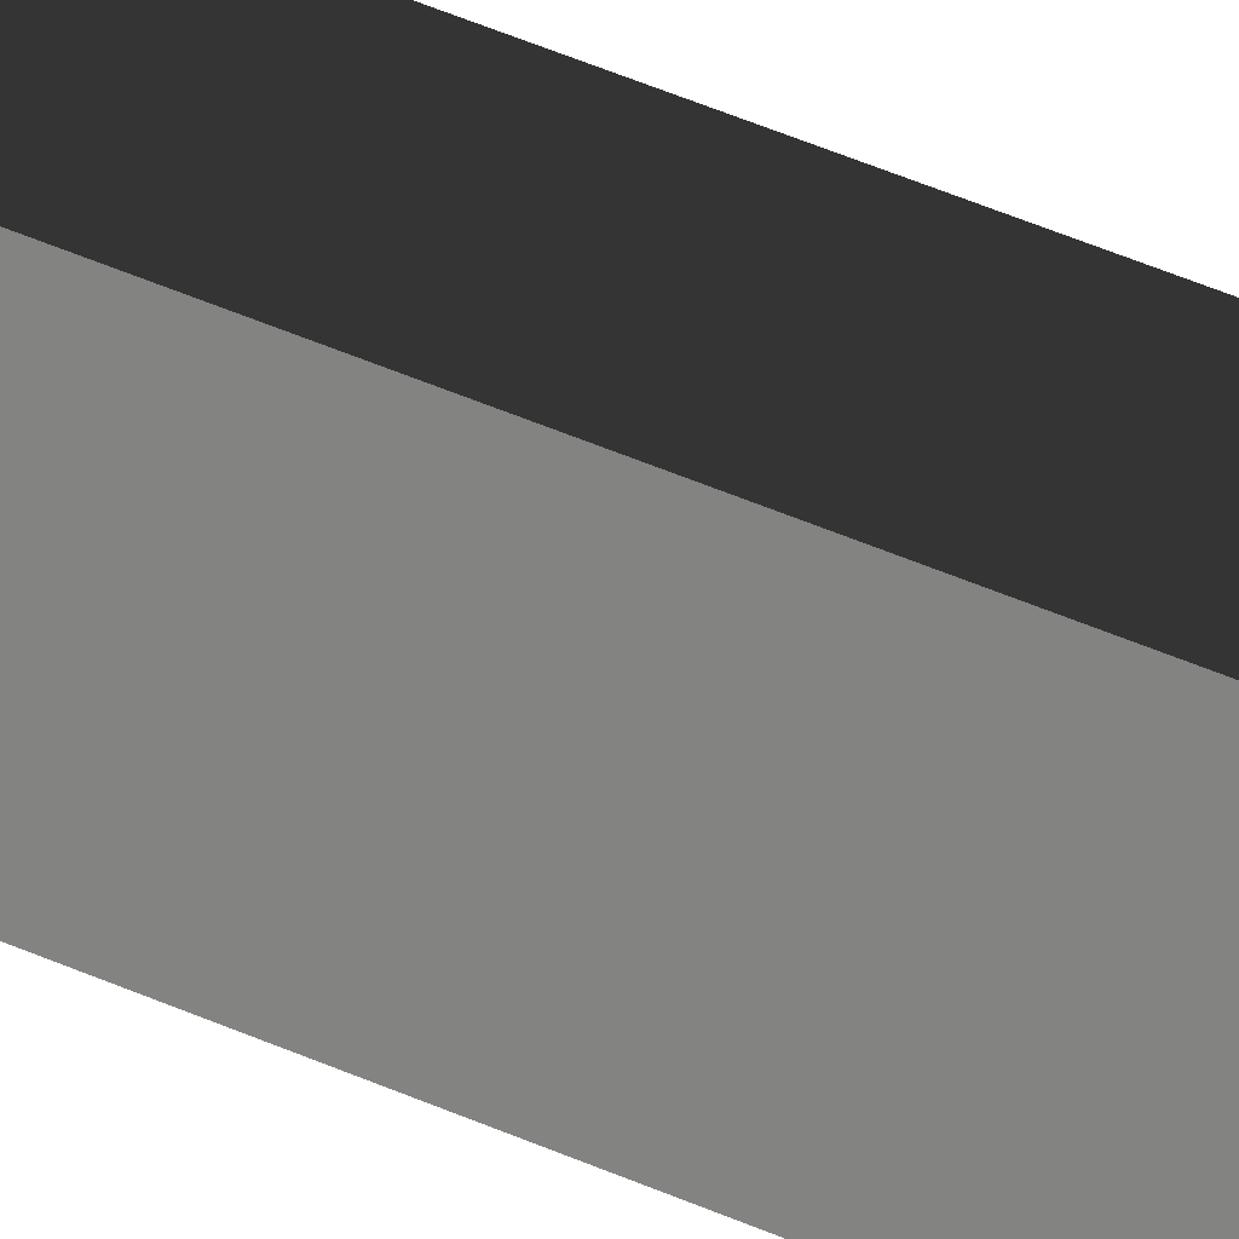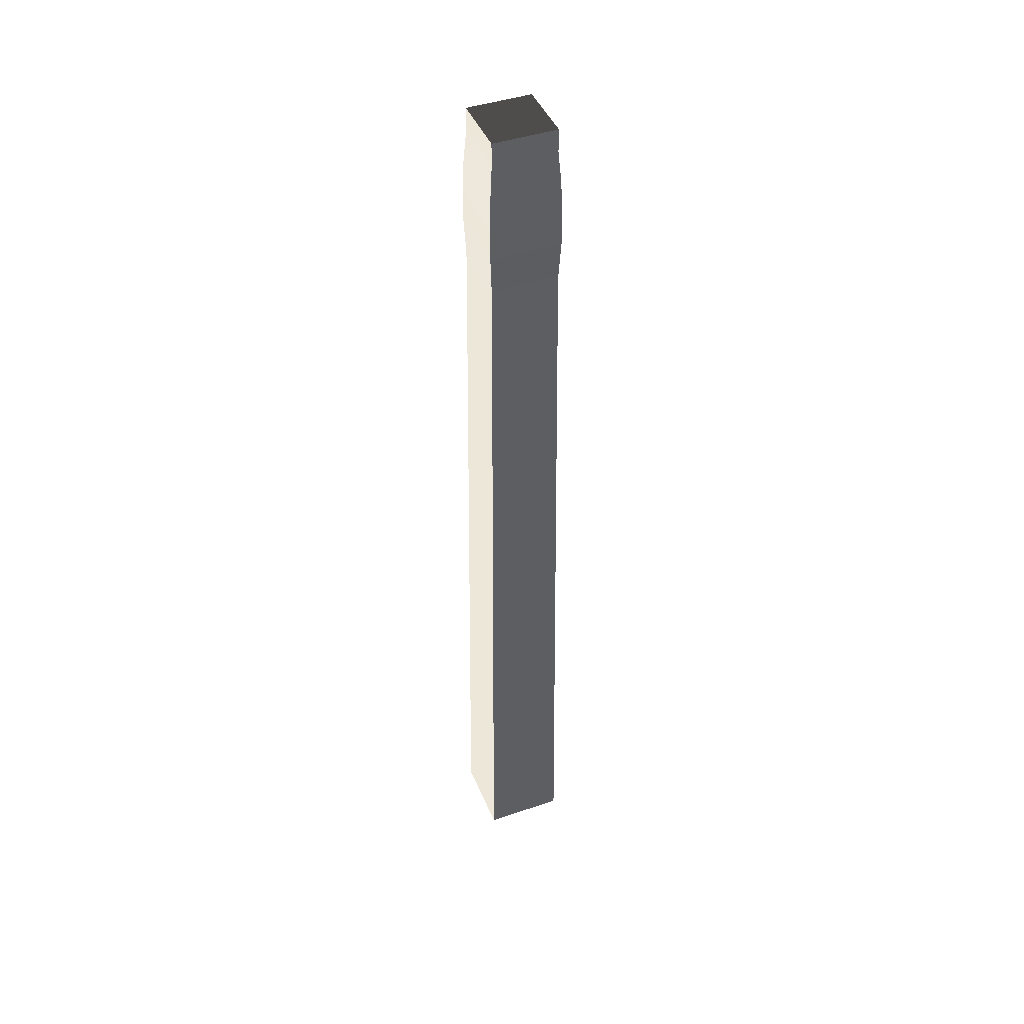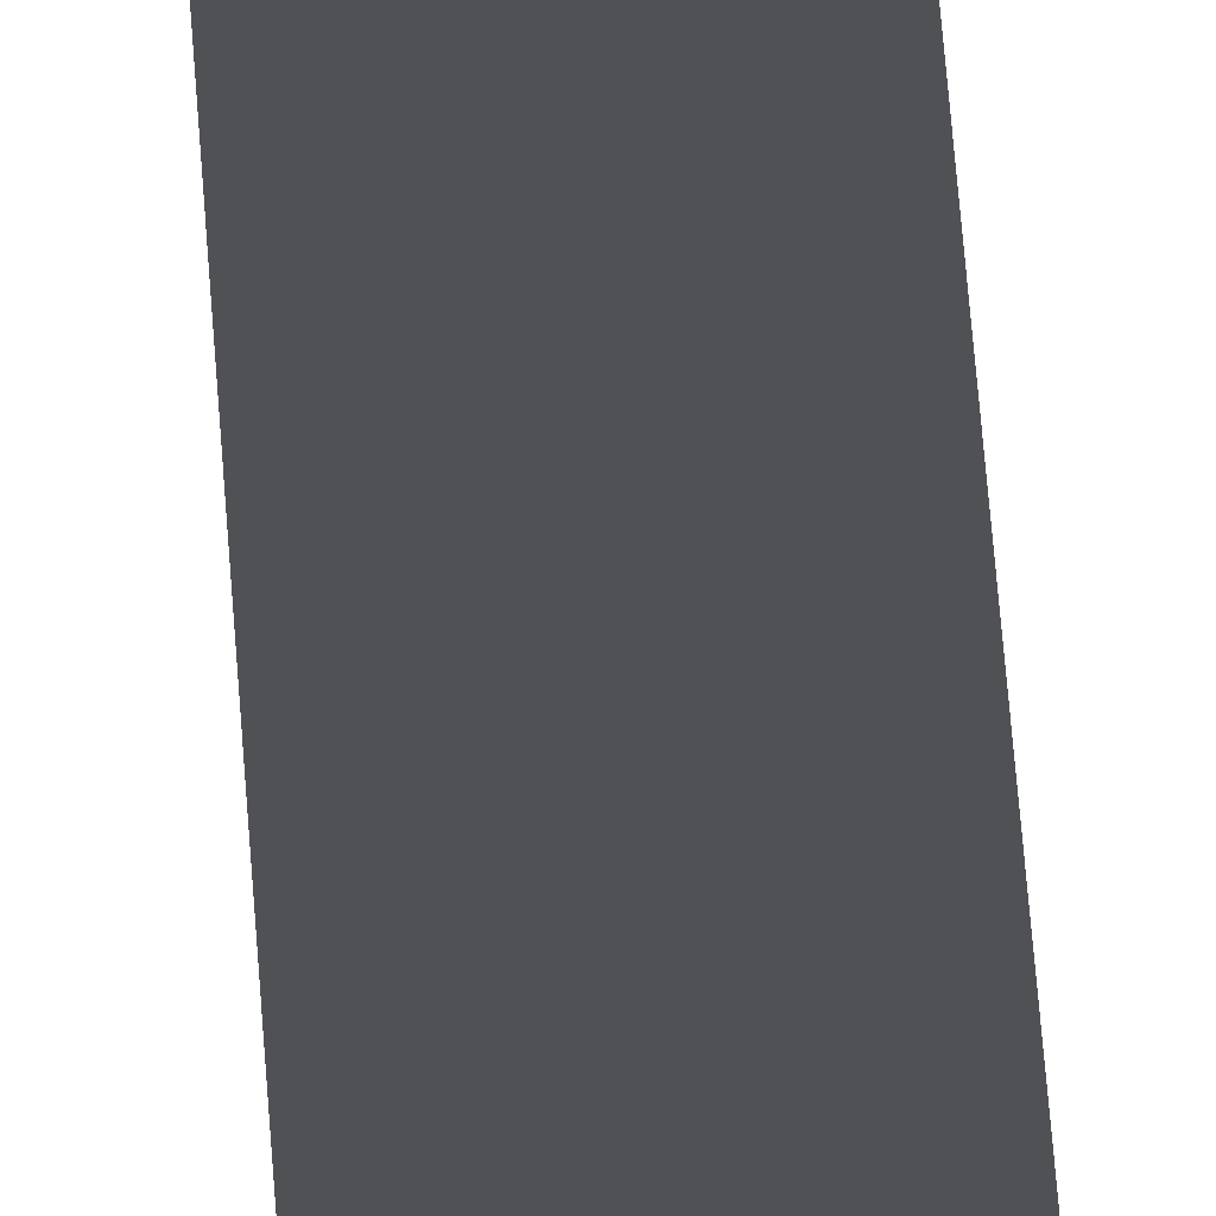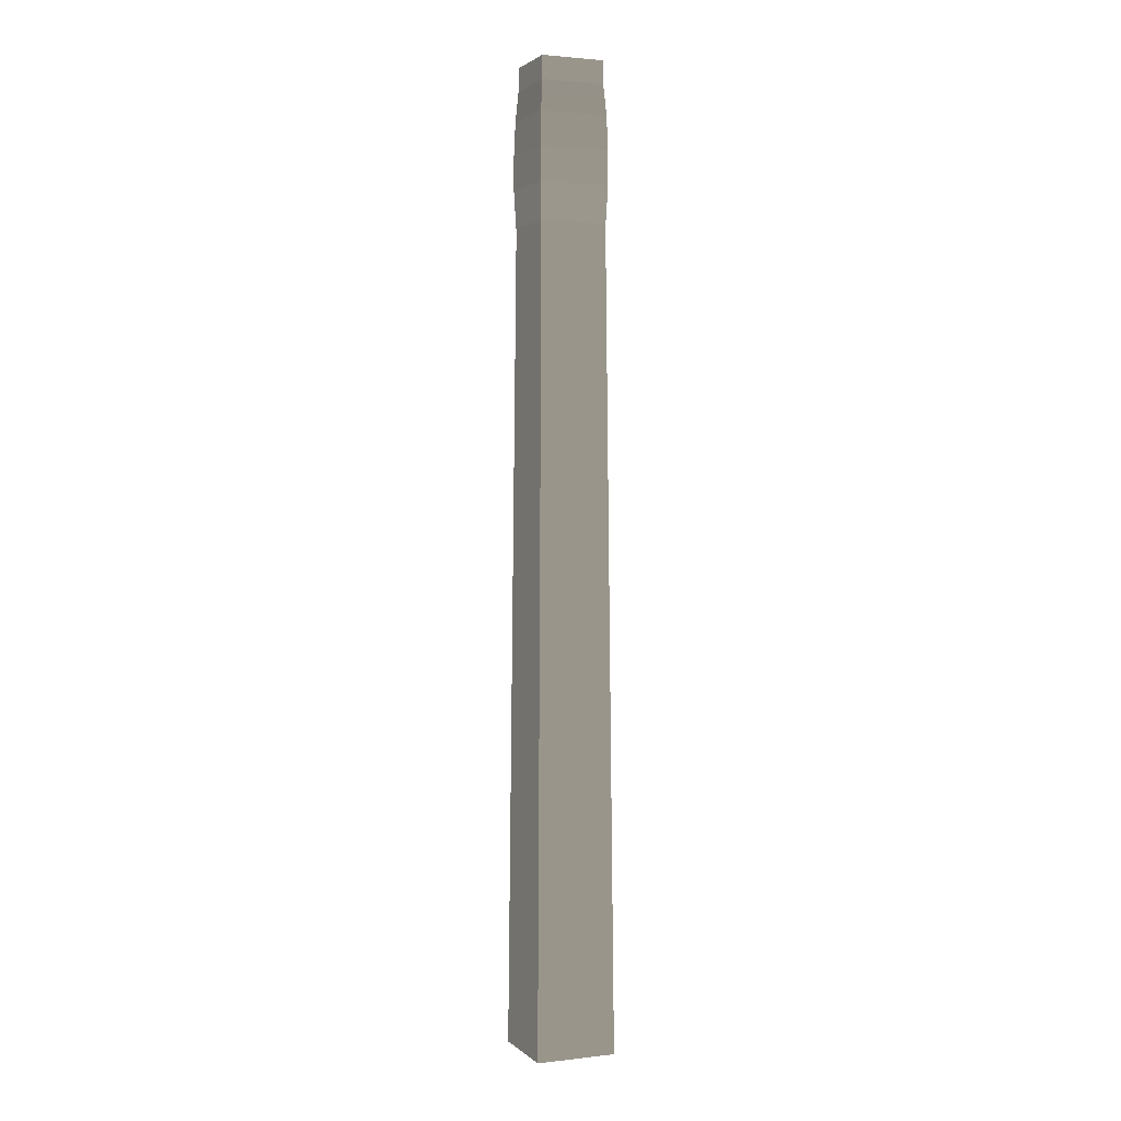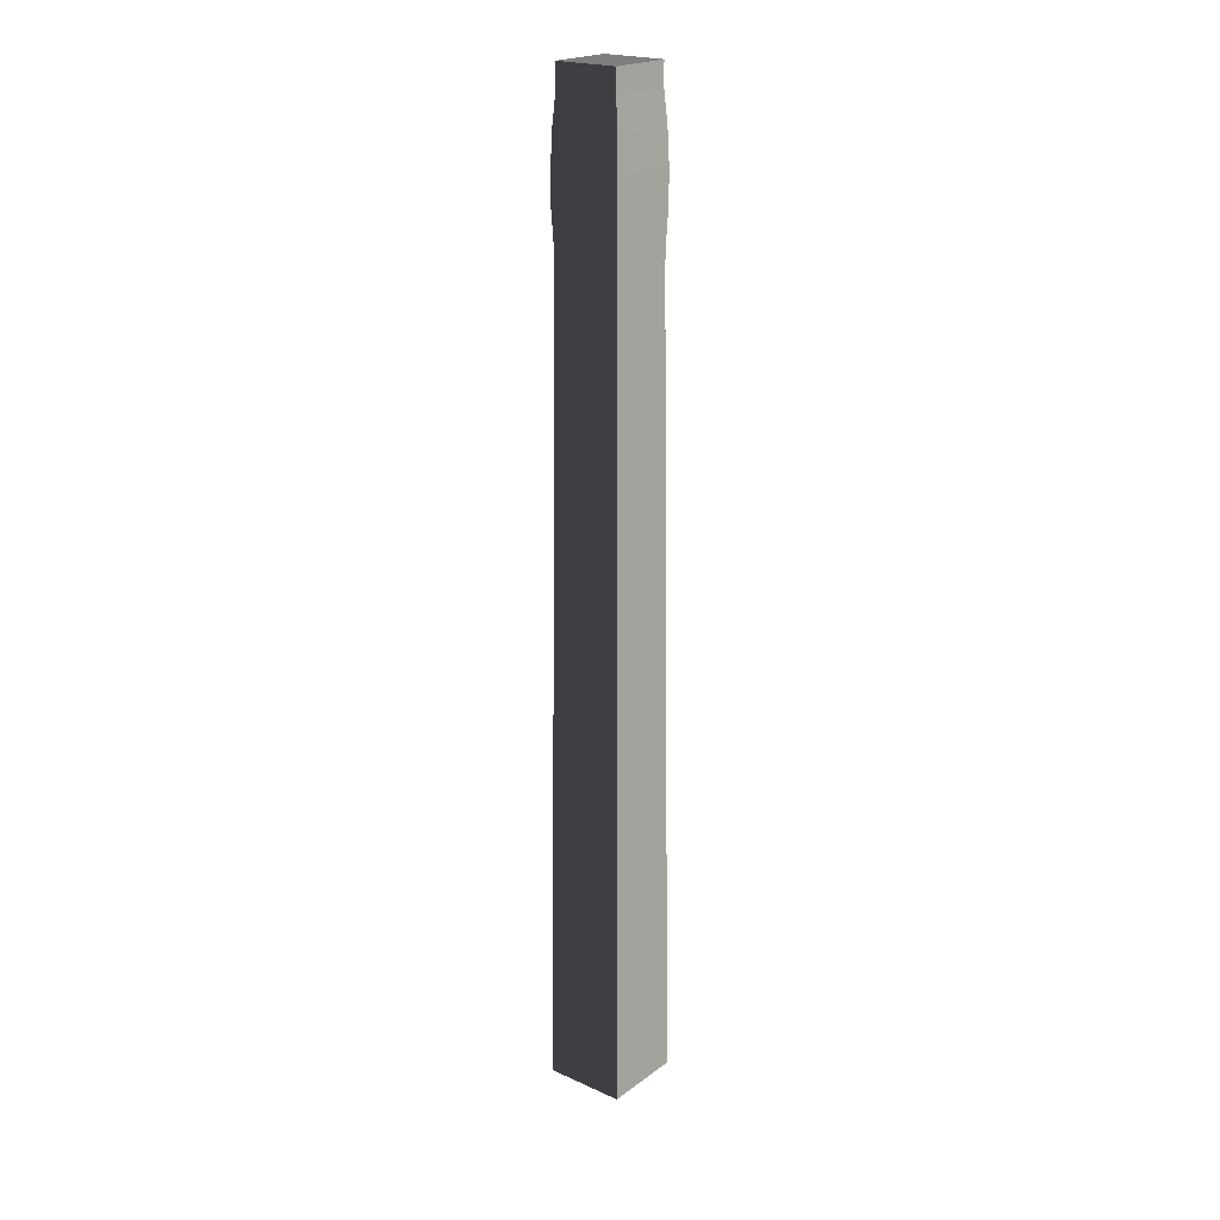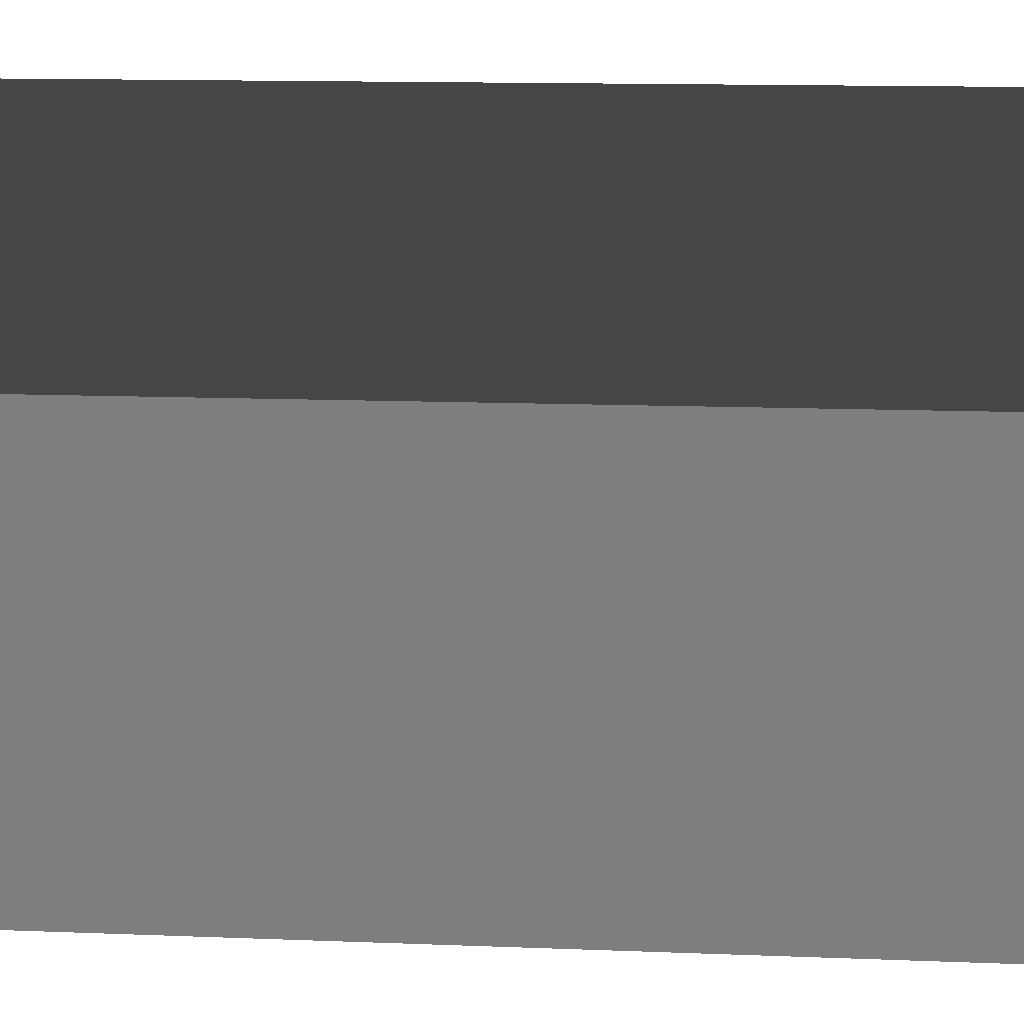
<metadata>
{"format":"obj","ext":"obj","renderer":"f3d","projection":"perspective","resolution":1024,"background":"white","views":[{"elev":20.6,"azim":-43.6,"up":"+Y"},{"elev":44.0,"azim":68.4,"up":"+Z"},{"elev":75.7,"azim":175.3,"up":"+Y"},{"elev":2.0,"azim":-22.3,"up":"+Z"},{"elev":21.3,"azim":-141.6,"up":"+Z"},{"elev":31.2,"azim":92.3,"up":"+Y"}]}
</metadata>
<code>
v 28.66 28.66 -537.3
v -28.66 28.66 -537.3
v -28.66 -28.66 -537.3
v 28.66 -28.66 -537.3
v -23.88 23.88 25.18
v -23.88 23.88 39.7
v -23.88 -23.88 39.7
v -23.88 -23.88 25.18
v 28.66 28.66 -537.3
v 28.66 -28.66 -537.3
v 23.88 -23.88 25.18
v 23.88 23.88 25.18
v 28.66 -28.66 -537.3
v -28.66 -28.66 -537.3
v -23.88 -23.88 25.18
v 23.88 -23.88 25.18
v -28.66 -28.66 -537.3
v -28.66 28.66 -537.3
v -23.88 23.88 25.18
v -23.88 -23.88 25.18
v 23.88 23.88 25.18
v -23.88 23.88 25.18
v -28.66 28.66 -537.3
v 28.66 28.66 -537.3
v 23.88 -23.88 39.7
v 25.09 -25.09 66.04
v 25.09 25.09 66.04
v 23.88 23.88 39.7
v 23.88 23.88 25.18
v 23.88 23.88 39.7
v -23.88 23.88 39.7
v -23.88 23.88 25.18
v -23.88 -23.88 25.18
v -23.88 -23.88 39.7
v 23.88 -23.88 39.7
v 23.88 -23.88 25.18
v 23.88 -23.88 25.18
v 23.88 -23.88 39.7
v 23.88 23.88 39.7
v 23.88 23.88 25.18
v -25.09 25.09 66.04
v -25.09 25.09 89.74
v -25.09 -25.09 89.74
v -25.09 -25.09 66.04
v -23.88 23.88 39.7
v -25.09 25.09 66.04
v -25.09 -25.09 66.04
v -23.88 -23.88 39.7
v 23.88 23.88 39.7
v 25.09 25.09 66.04
v -25.09 25.09 66.04
v -23.88 23.88 39.7
v -23.88 -23.88 39.7
v -25.09 -25.09 66.04
v 25.09 -25.09 66.04
v 23.88 -23.88 39.7
v -23.42 -23.42 124.4
v -22.58 -22.58 135.2
v 22.58 -22.58 135.2
v 23.42 -23.42 124.4
v 25.09 25.09 66.04
v 25.09 25.09 89.74
v -25.09 25.09 89.74
v -25.09 25.09 66.04
v -25.09 -25.09 66.04
v -25.09 -25.09 89.74
v 25.09 -25.09 89.74
v 25.09 -25.09 66.04
v 25.09 -25.09 66.04
v 25.09 -25.09 89.74
v 25.09 25.09 89.74
v 25.09 25.09 66.04
v 23.42 -23.42 124.4
v 22.58 -22.58 135.2
v 22.58 22.58 135.2
v 23.42 23.42 124.4
v -23.42 23.42 124.4
v -22.58 22.58 135.2
v -22.58 -22.58 135.2
v -23.42 -23.42 124.4
v 23.42 23.42 124.4
v 22.58 22.58 135.2
v -22.58 22.58 135.2
v -23.42 23.42 124.4
v 22.58 22.58 151.4
v 22.58 -22.58 151.4
v -22.58 -22.58 151.4
v -22.58 22.58 151.4
v -22.58 22.58 135.2
v -22.58 22.58 151.4
v -22.58 -22.58 151.4
v -22.58 -22.58 135.2
v 22.58 22.58 135.2
v 22.58 22.58 151.4
v -22.58 22.58 151.4
v -22.58 22.58 135.2
v -22.58 -22.58 135.2
v -22.58 -22.58 151.4
v 22.58 -22.58 151.4
v 22.58 -22.58 135.2
v 22.58 -22.58 135.2
v 22.58 -22.58 151.4
v 22.58 22.58 151.4
v 22.58 22.58 135.2
v 25.09 25.09 89.74
v 24.25 24.25 113.8
v -24.25 24.25 113.8
v -25.09 25.09 89.74
v 24.25 24.25 113.8
v 23.42 23.42 124.4
v -23.42 23.42 124.4
v -24.25 24.25 113.8
v -25.09 25.09 89.74
v -24.25 24.25 113.8
v -24.25 -24.25 113.8
v -25.09 -25.09 89.74
v -24.25 24.25 113.8
v -23.42 23.42 124.4
v -23.42 -23.42 124.4
v -24.25 -24.25 113.8
v 25.09 -25.09 89.74
v 24.25 -24.25 113.8
v 24.25 24.25 113.8
v 25.09 25.09 89.74
v 24.25 -24.25 113.8
v 23.42 -23.42 124.4
v 23.42 23.42 124.4
v 24.25 24.25 113.8
v -25.09 -25.09 89.74
v -24.25 -24.25 113.8
v 24.25 -24.25 113.8
v 25.09 -25.09 89.74
v -24.25 -24.25 113.8
v -23.42 -23.42 124.4
v 23.42 -23.42 124.4
v 24.25 -24.25 113.8
g HugeRock_(2)_908_17
f 1 3 2
f 1 4 3
f 5 7 6
f 5 8 7
f 9 11 10
f 9 12 11
f 13 15 14
f 13 16 15
f 17 19 18
f 17 20 19
f 21 23 22
f 21 24 23
f 25 27 26
f 25 28 27
f 29 31 30
f 29 32 31
f 33 35 34
f 33 36 35
f 37 39 38
f 37 40 39
f 41 43 42
f 41 44 43
f 45 47 46
f 45 48 47
f 49 51 50
f 49 52 51
f 53 55 54
f 53 56 55
f 57 59 58
f 57 60 59
f 61 63 62
f 61 64 63
f 65 67 66
f 65 68 67
f 69 71 70
f 69 72 71
f 73 75 74
f 73 76 75
f 77 79 78
f 77 80 79
f 81 83 82
f 81 84 83
f 85 87 86
f 85 88 87
f 89 91 90
f 89 92 91
f 93 95 94
f 93 96 95
f 97 99 98
f 97 100 99
f 101 103 102
f 101 104 103
f 105 107 106
f 105 108 107
f 109 111 110
f 109 112 111
f 113 115 114
f 113 116 115
f 117 119 118
f 117 120 119
f 121 123 122
f 121 124 123
f 125 127 126
f 125 128 127
f 129 131 130
f 129 132 131
f 133 135 134
f 133 136 135

</code>
